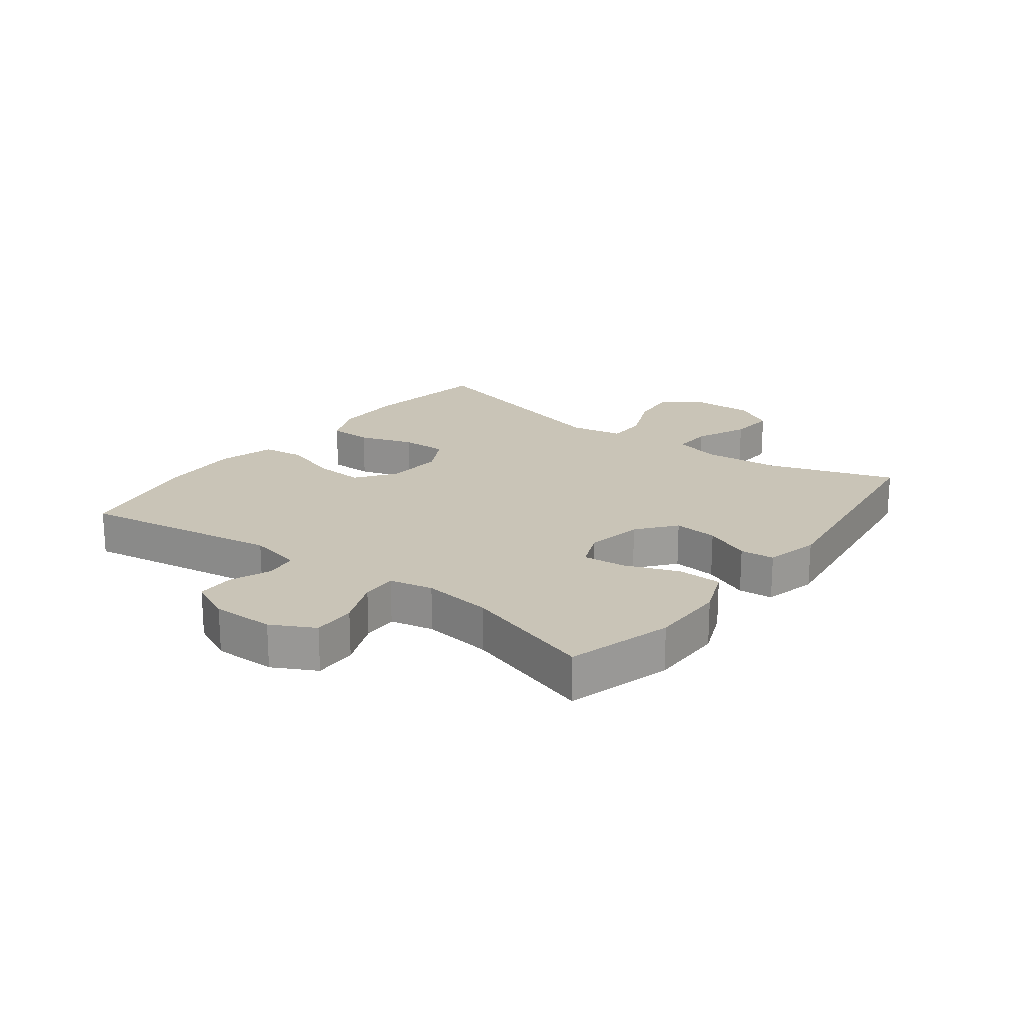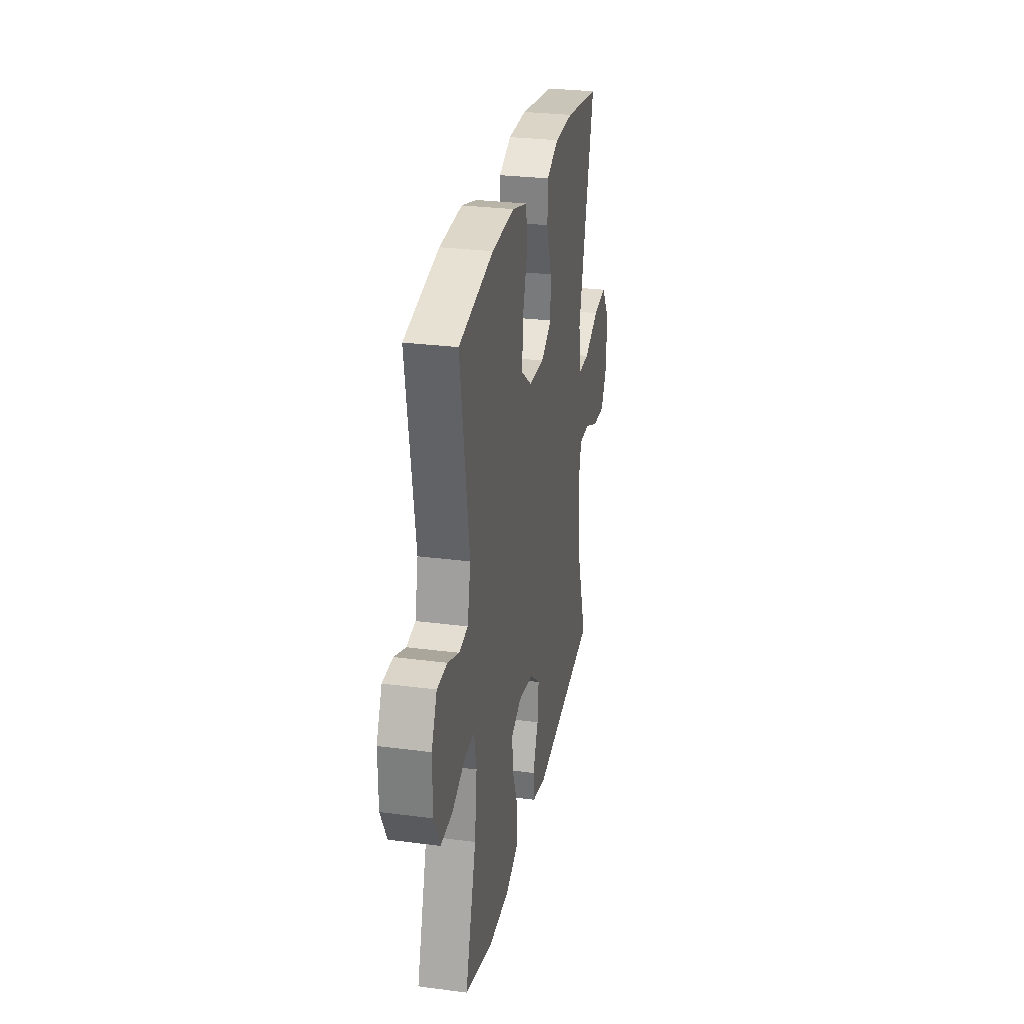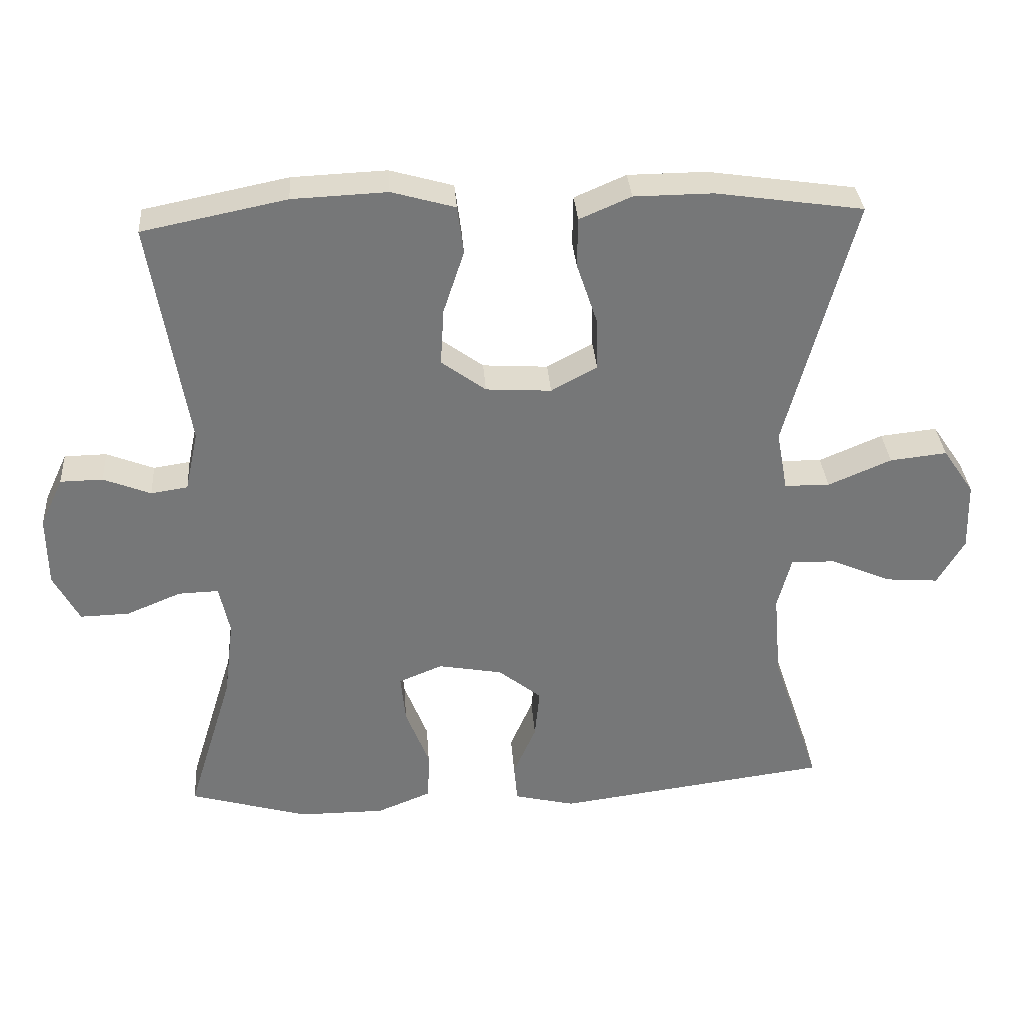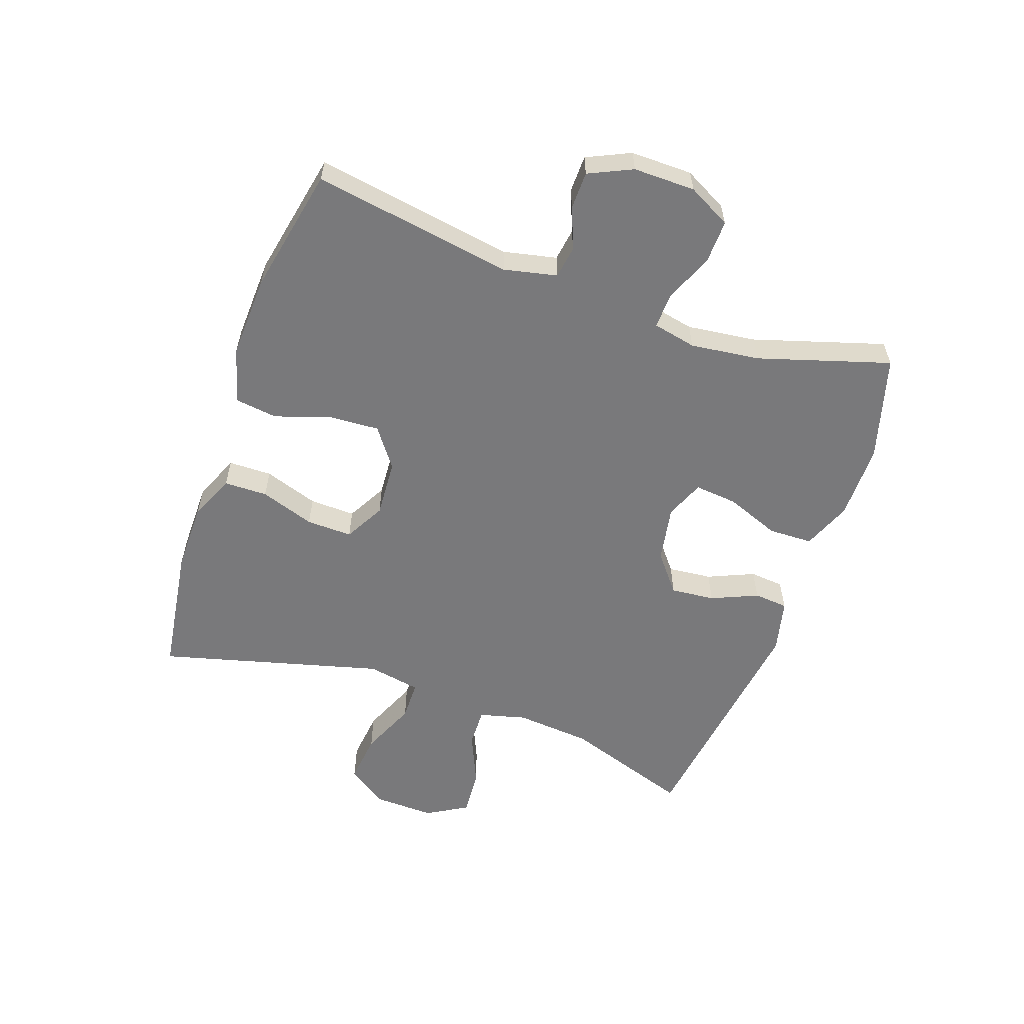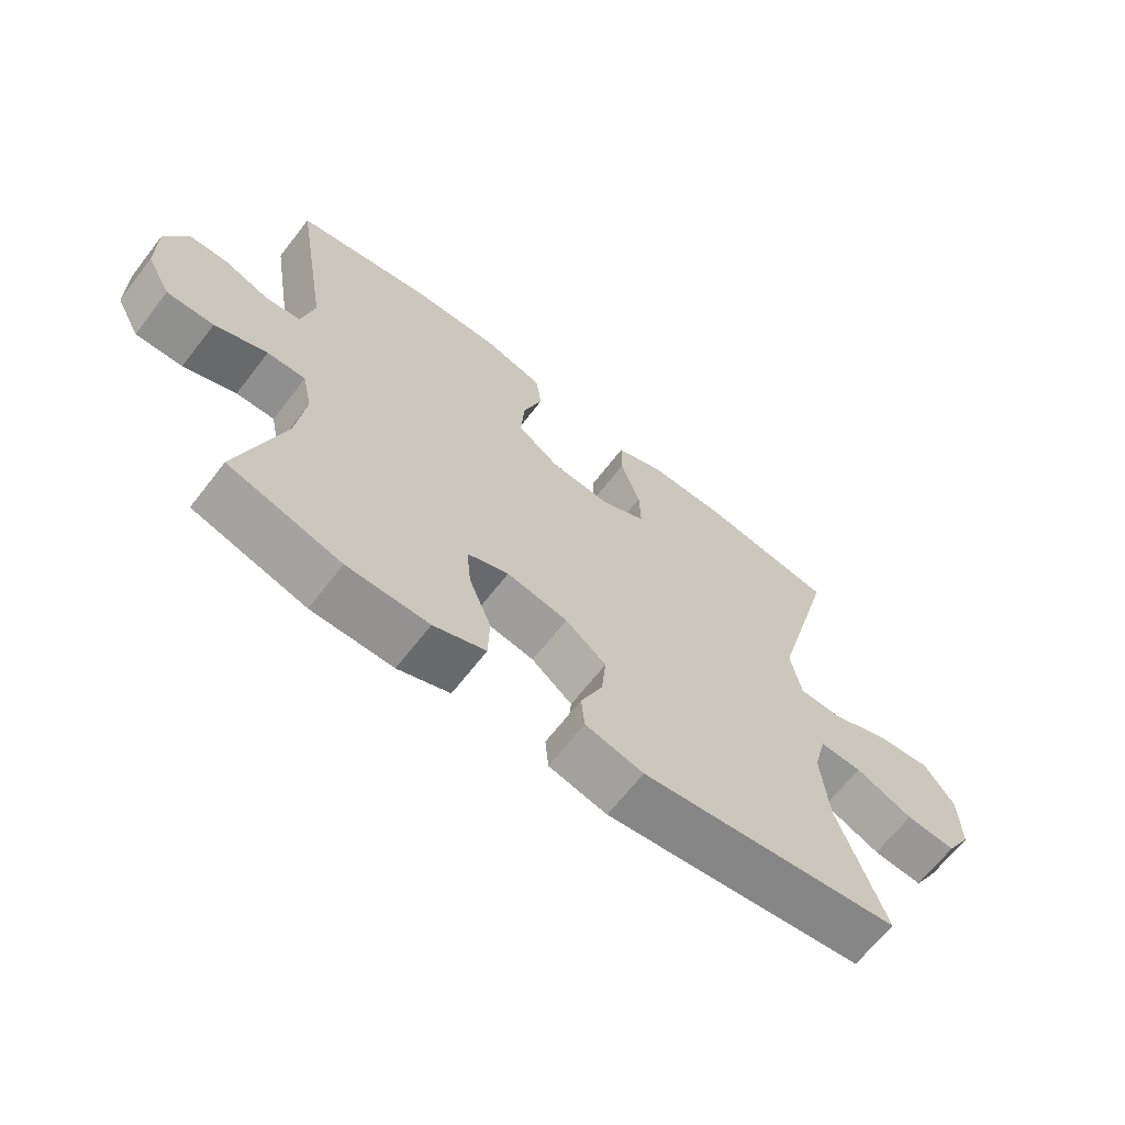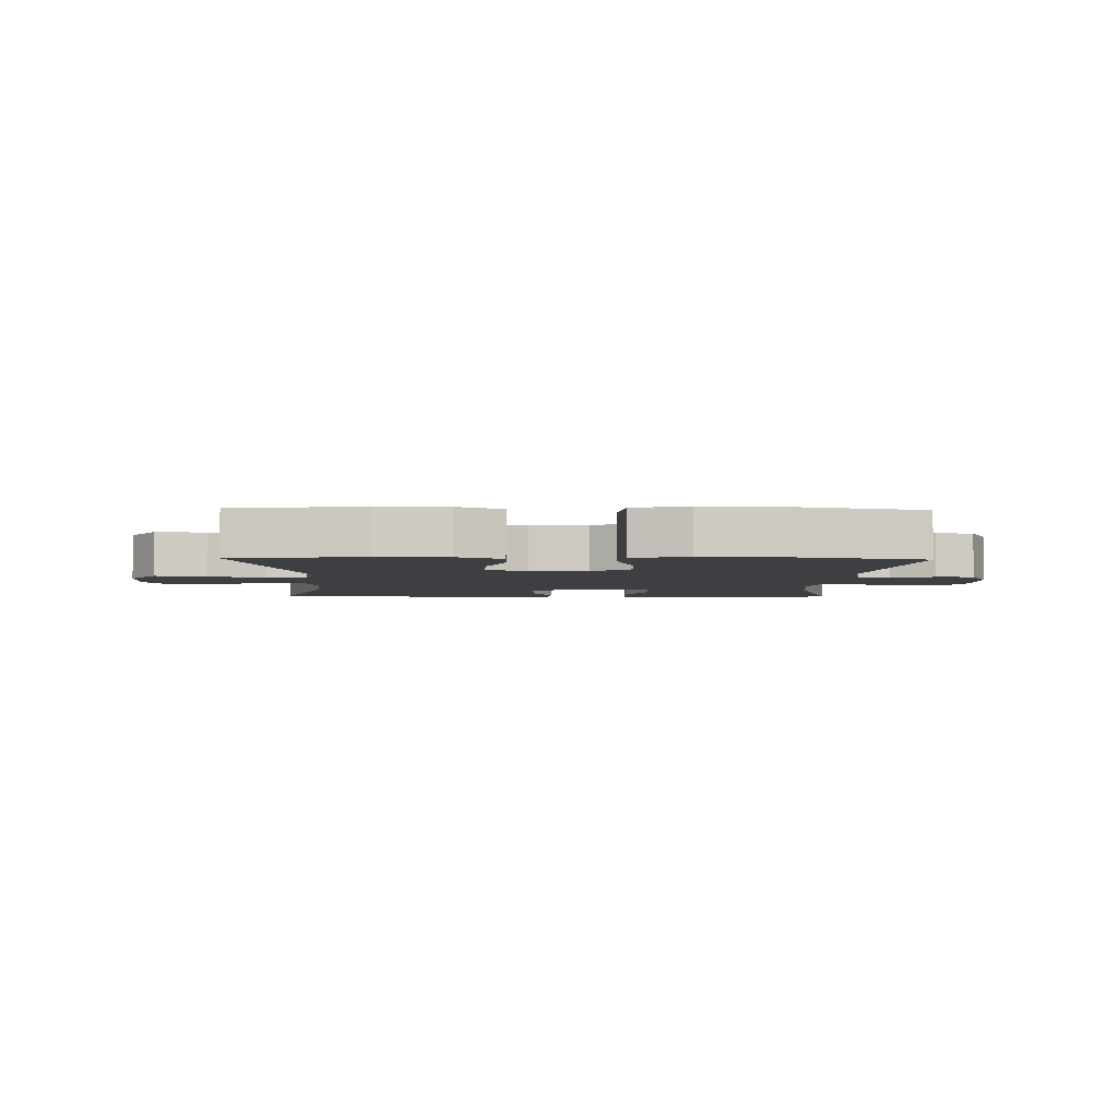
<metadata>
{"format":"obj","ext":"obj","renderer":"f3d","projection":"perspective","resolution":1024,"background":"white","views":[{"elev":19.9,"azim":127.2,"up":"+Y"},{"elev":28.5,"azim":101.1,"up":"+Z"},{"elev":33.3,"azim":175.9,"up":"+Z"},{"elev":-57.9,"azim":70.7,"up":"+Y"},{"elev":-66.4,"azim":142.2,"up":"+Z"},{"elev":-4.0,"azim":-1.7,"up":"+Y"}]}
</metadata>
<code>
v 0.5 0.07 -0.5
v 0.329 0.07 -0.549
v 0.205 0.07 -0.549
v 0.126 0.07 -0.517
v 0.124 0.07 -0.445
v 0.158 0.07 -0.357
v 0.165 0.07 -0.287
v 0.102 0.07 -0.261
v 0.009 0.07 -0.278
v -0.053 0.07 -0.328
v -0.046 0.07 -0.4
v -0.013 0.07 -0.476
v -0.018 0.07 -0.532
v -0.106 0.07 -0.553
v -0.5 0.07 -0.5
v -0.43 0.07 -0.292
v -0.419 0.07 -0.168
v -0.439 0.07 -0.091
v -0.503 0.07 -0.093
v -0.59 0.07 -0.131
v -0.666 0.07 -0.137
v -0.705 0.07 -0.07
v -0.702 0.07 0.029
v -0.657 0.07 0.095
v -0.575 0.07 0.086
v -0.484 0.07 0.047
v -0.419 0.07 0.048
v -0.403 0.07 0.135
v -0.5 0.07 0.5
v -0.288 0.07 0.531
v -0.175 0.07 0.53
v -0.101 0.07 0.498
v -0.1 0.07 0.427
v -0.13 0.07 0.338
v -0.132 0.07 0.263
v -0.066 0.07 0.227
v 0.028 0.07 0.233
v 0.092 0.07 0.28
v 0.087 0.07 0.362
v 0.057 0.07 0.453
v 0.066 0.07 0.522
v 0.157 0.07 0.548
v 0.293 0.07 0.542
v 0.5 0.07 0.5
v 0.447 0.07 0.173
v 0.466 0.07 0.086
v 0.519 0.07 0.078
v 0.587 0.07 0.105
v 0.648 0.07 0.104
v 0.681 0.07 0.033
v 0.68 0.07 -0.068
v 0.643 0.07 -0.138
v 0.572 0.07 -0.136
v 0.493 0.07 -0.103
v 0.435 0.07 -0.101
v 0.42 0.07 -0.172
v 0.434 0.07 -0.285
v 0.5 0 -0.5
v 0.329 0 -0.549
v 0.205 0 -0.549
v 0.126 0 -0.517
v 0.124 0 -0.445
v 0.158 0 -0.357
v 0.165 0 -0.287
v 0.102 0 -0.261
v 0.009 0 -0.278
v -0.053 0 -0.328
v -0.046 0 -0.4
v -0.013 0 -0.476
v -0.018 0 -0.532
v -0.106 0 -0.553
v -0.5 0 -0.5
v -0.43 0 -0.292
v -0.419 0 -0.168
v -0.439 0 -0.091
v -0.503 0 -0.093
v -0.59 0 -0.131
v -0.666 0 -0.137
v -0.705 0 -0.07
v -0.702 0 0.029
v -0.657 0 0.095
v -0.575 0 0.086
v -0.484 0 0.047
v -0.419 0 0.048
v -0.403 0 0.135
v -0.5 0 0.5
v -0.288 0 0.531
v -0.175 0 0.53
v -0.101 0 0.498
v -0.1 0 0.427
v -0.13 0 0.338
v -0.132 0 0.263
v -0.066 0 0.227
v 0.028 0 0.233
v 0.092 0 0.28
v 0.087 0 0.362
v 0.057 0 0.453
v 0.066 0 0.522
v 0.157 0 0.548
v 0.293 0 0.542
v 0.5 0 0.5
v 0.447 0 0.173
v 0.466 0 0.086
v 0.519 0 0.078
v 0.587 0 0.105
v 0.648 0 0.104
v 0.681 0 0.033
v 0.68 0 -0.068
v 0.643 0 -0.138
v 0.572 0 -0.136
v 0.493 0 -0.103
v 0.435 0 -0.101
v 0.42 0 -0.172
v 0.434 0 -0.285
f 51 52 53 54
f 51 54 55
f 50 51 55
f 47 48 49 50
f 46 47 50 55
f 45 46 55 56
f 43 44 45
f 42 43 45 56
f 39 40 41 42
f 38 39 42 56
f 31 32 33 34
f 31 34 35
f 28 29 30 31
f 27 28 31 35
f 23 24 25 26
f 23 26 27
f 22 23 27
f 19 20 21 22
f 18 19 22 27
f 17 18 27 35
f 13 14 15 16
f 11 12 13 16
f 10 11 16 17
f 9 10 17 35
f 3 4 5 6
f 3 6 7
f 57 1 2 3
f 57 3 7
f 37 38 56 57
f 36 37 57 7
f 8 9 35 36
f 7 8 36
f 111 110 109 108
f 112 111 108
f 112 108 107
f 107 106 105 104
f 112 107 104 103
f 113 112 103 102
f 102 101 100
f 113 102 100 99
f 99 98 97 96
f 113 99 96 95
f 91 90 89 88
f 92 91 88
f 88 87 86 85
f 92 88 85 84
f 83 82 81 80
f 84 83 80
f 84 80 79
f 79 78 77 76
f 84 79 76 75
f 92 84 75 74
f 73 72 71 70
f 73 70 69 68
f 74 73 68 67
f 92 74 67 66
f 63 62 61 60
f 64 63 60
f 60 59 58 114
f 64 60 114
f 114 113 95 94
f 64 114 94 93
f 93 92 66 65
f 93 65 64
f 1 58 59 2
f 2 59 60 3
f 3 60 61 4
f 4 61 62 5
f 5 62 63 6
f 6 63 64 7
f 7 64 65 8
f 8 65 66 9
f 9 66 67 10
f 10 67 68 11
f 11 68 69 12
f 12 69 70 13
f 13 70 71 14
f 14 71 72 15
f 15 72 73 16
f 16 73 74 17
f 17 74 75 18
f 18 75 76 19
f 19 76 77 20
f 20 77 78 21
f 21 78 79 22
f 22 79 80 23
f 23 80 81 24
f 24 81 82 25
f 25 82 83 26
f 26 83 84 27
f 27 84 85 28
f 28 85 86 29
f 29 86 87 30
f 30 87 88 31
f 31 88 89 32
f 32 89 90 33
f 33 90 91 34
f 34 91 92 35
f 35 92 93 36
f 36 93 94 37
f 37 94 95 38
f 38 95 96 39
f 39 96 97 40
f 40 97 98 41
f 41 98 99 42
f 42 99 100 43
f 43 100 101 44
f 44 101 102 45
f 45 102 103 46
f 46 103 104 47
f 47 104 105 48
f 48 105 106 49
f 49 106 107 50
f 50 107 108 51
f 51 108 109 52
f 52 109 110 53
f 53 110 111 54
f 54 111 112 55
f 55 112 113 56
f 56 113 114 57
f 57 114 58 1

</code>
